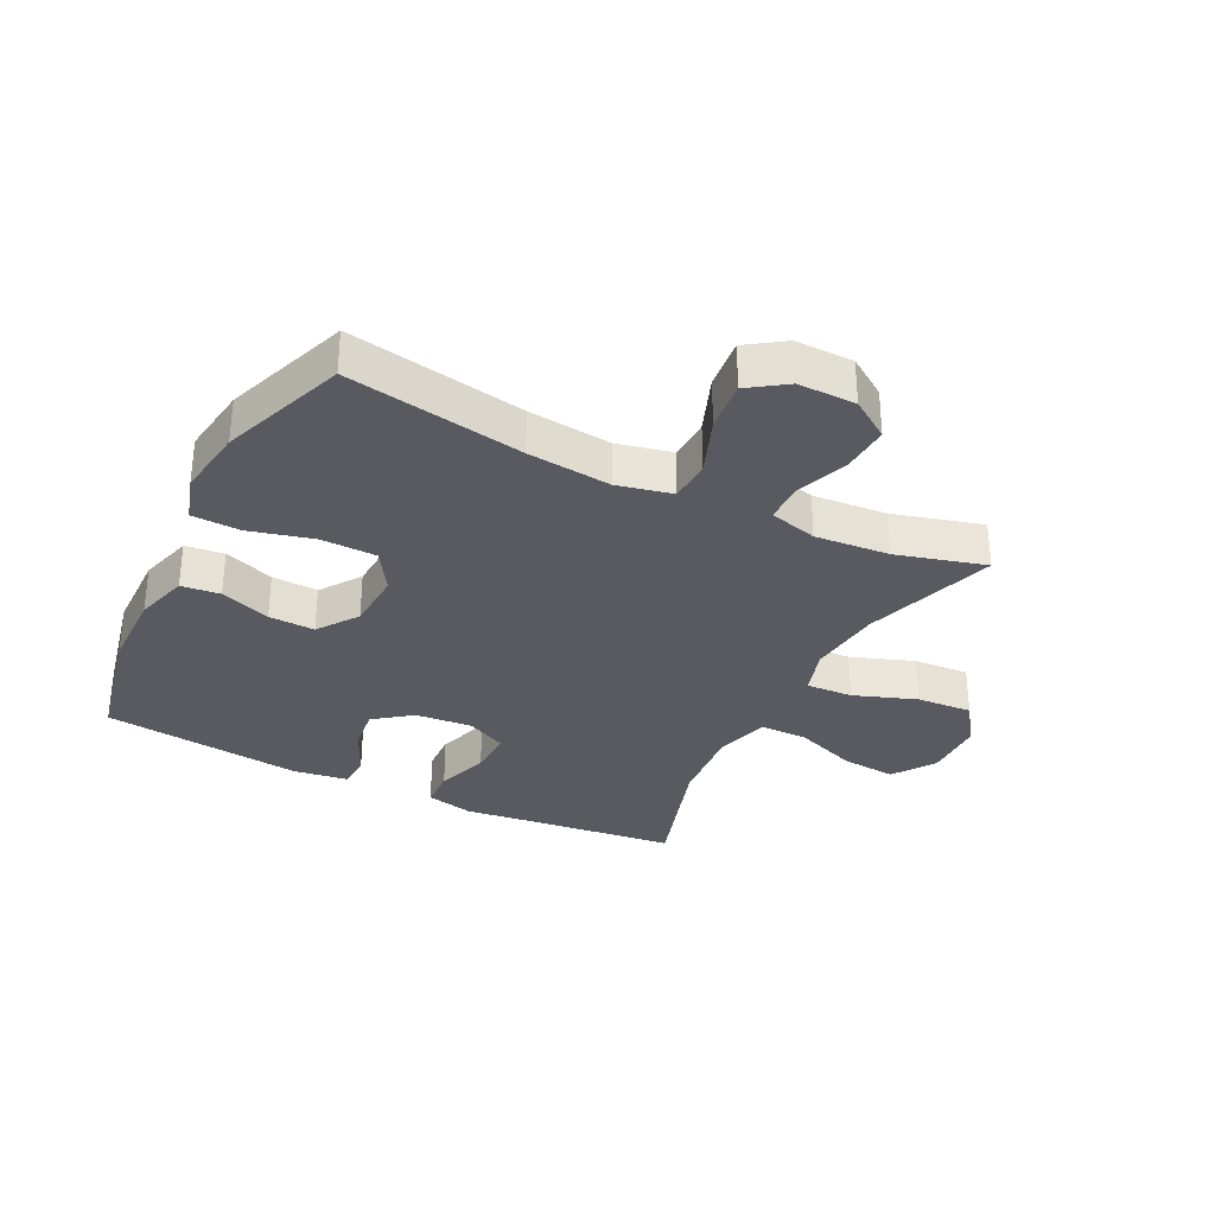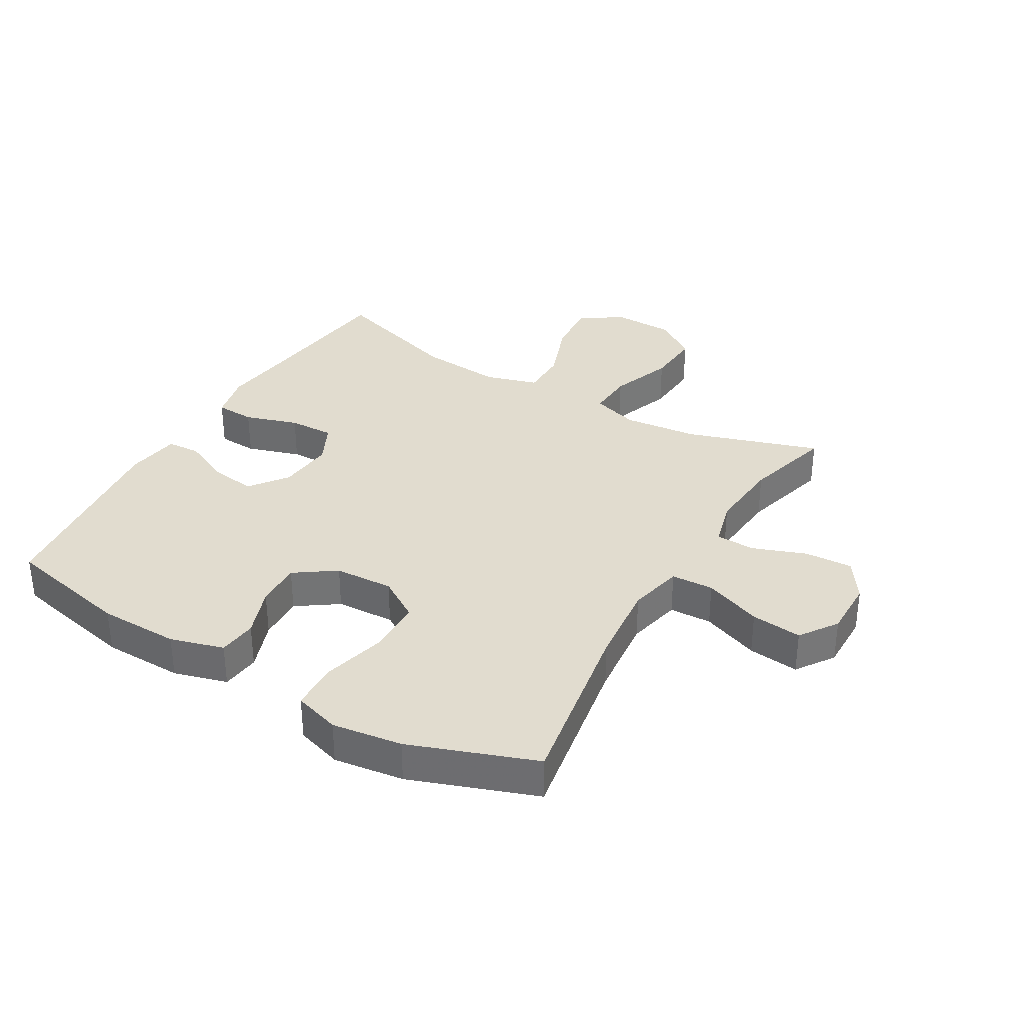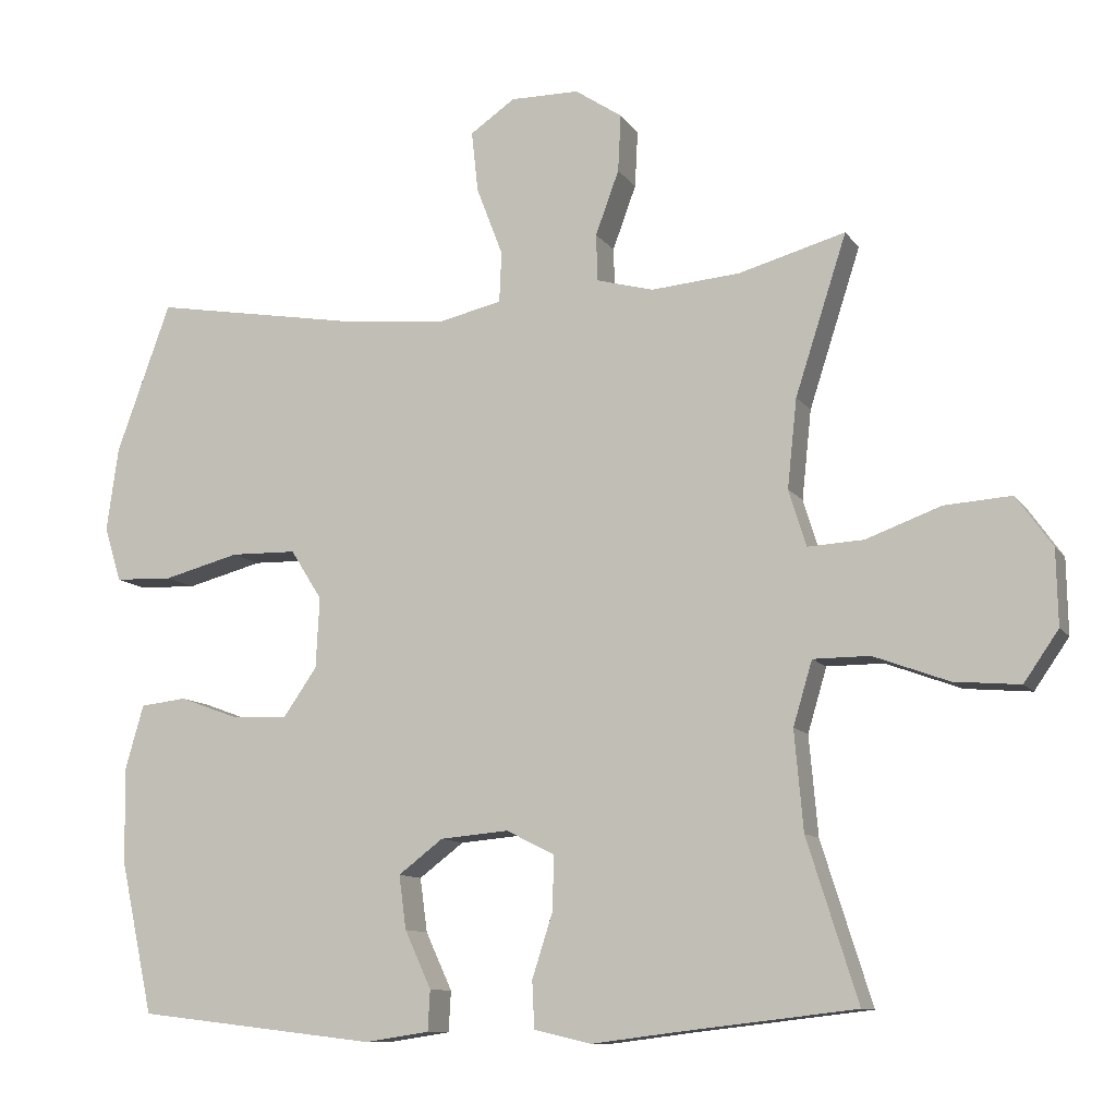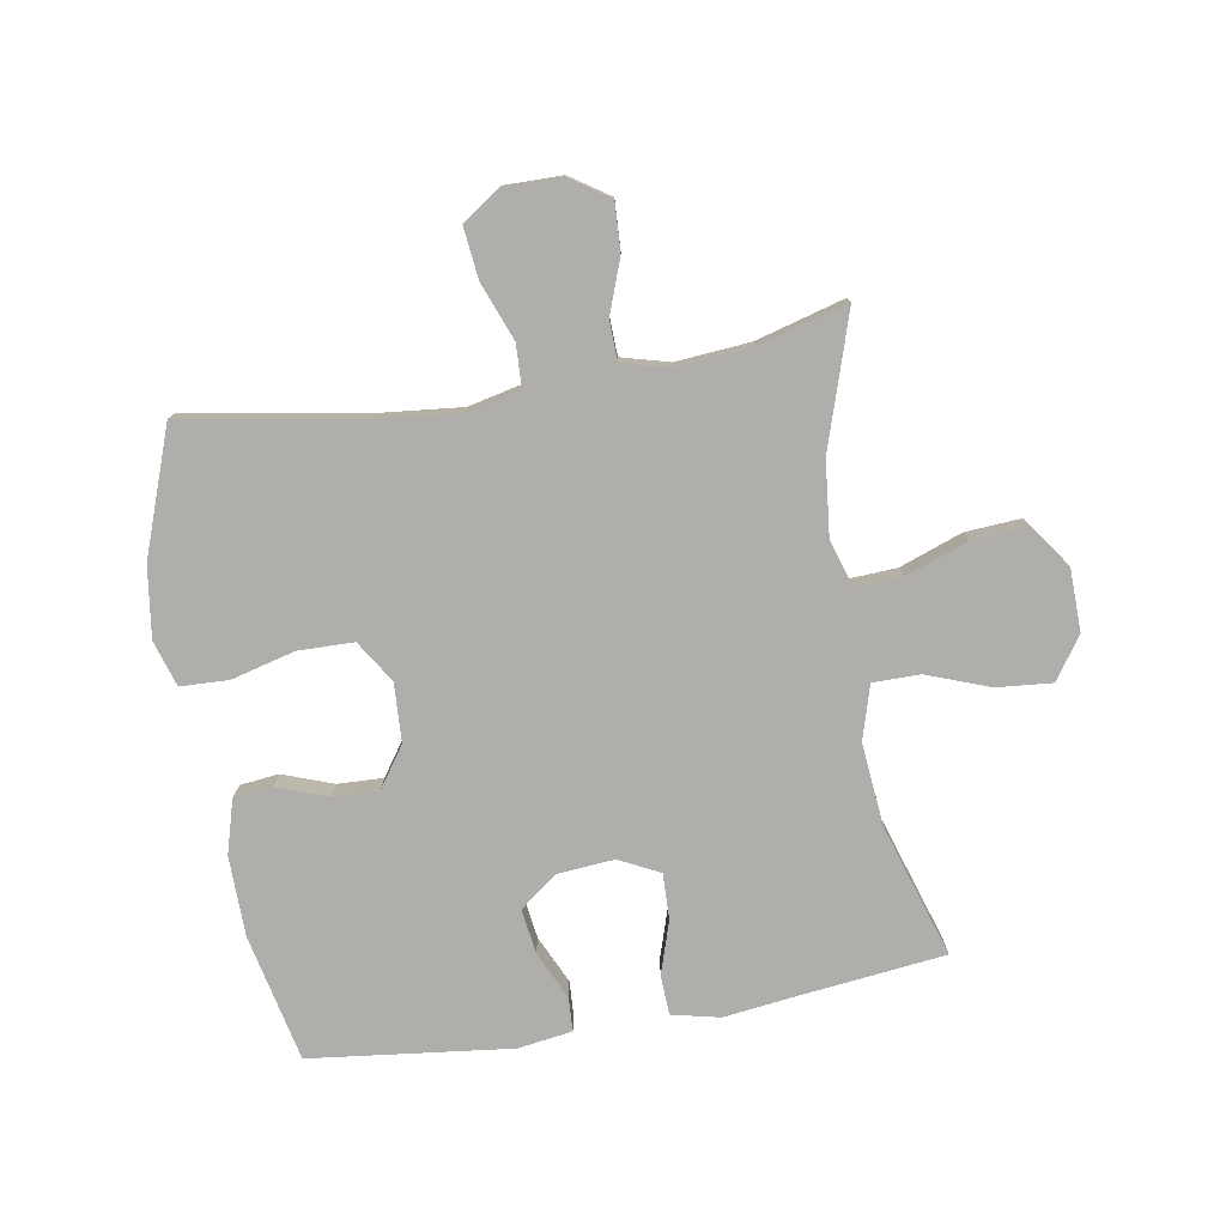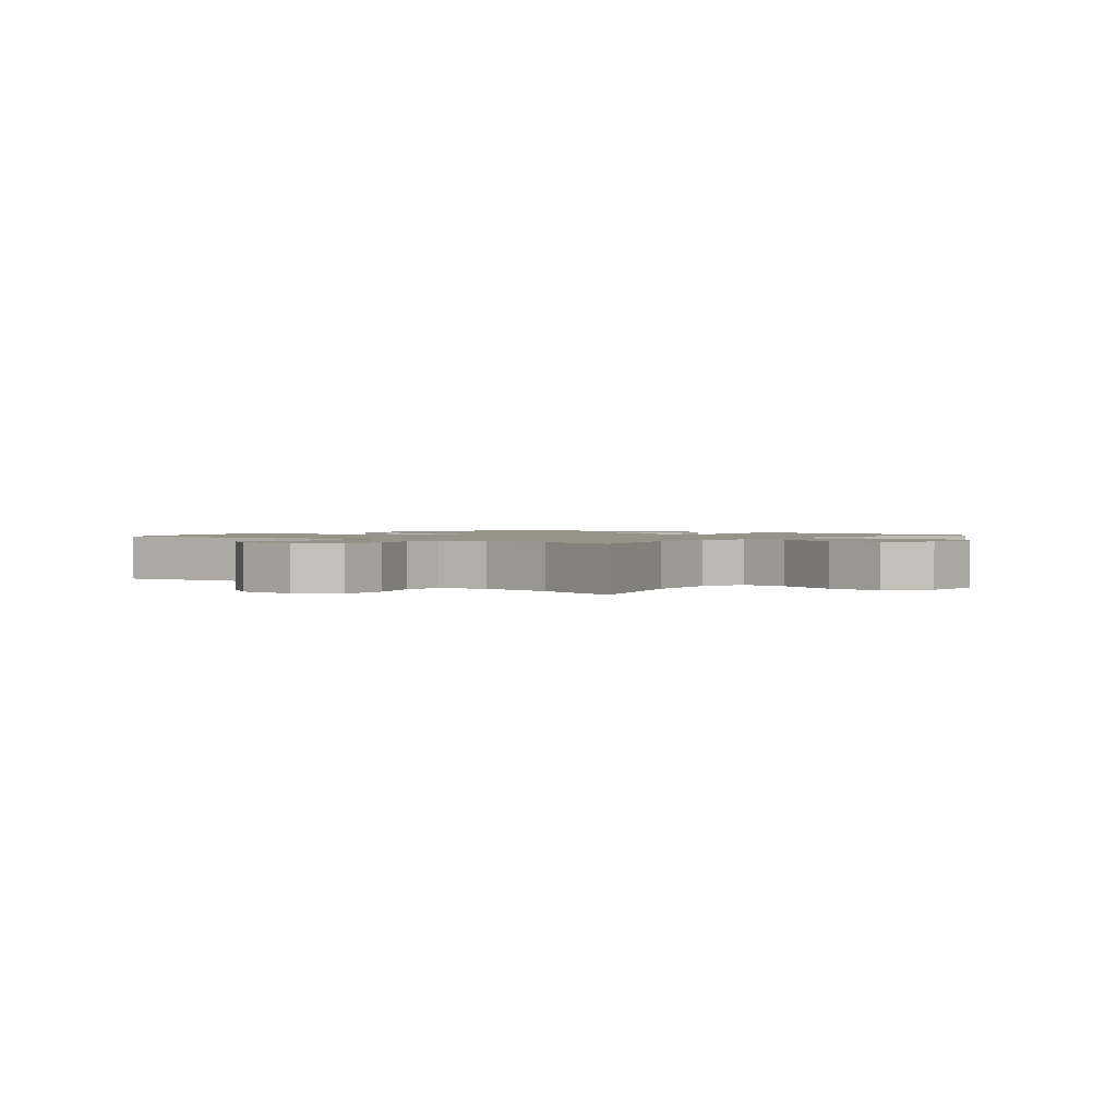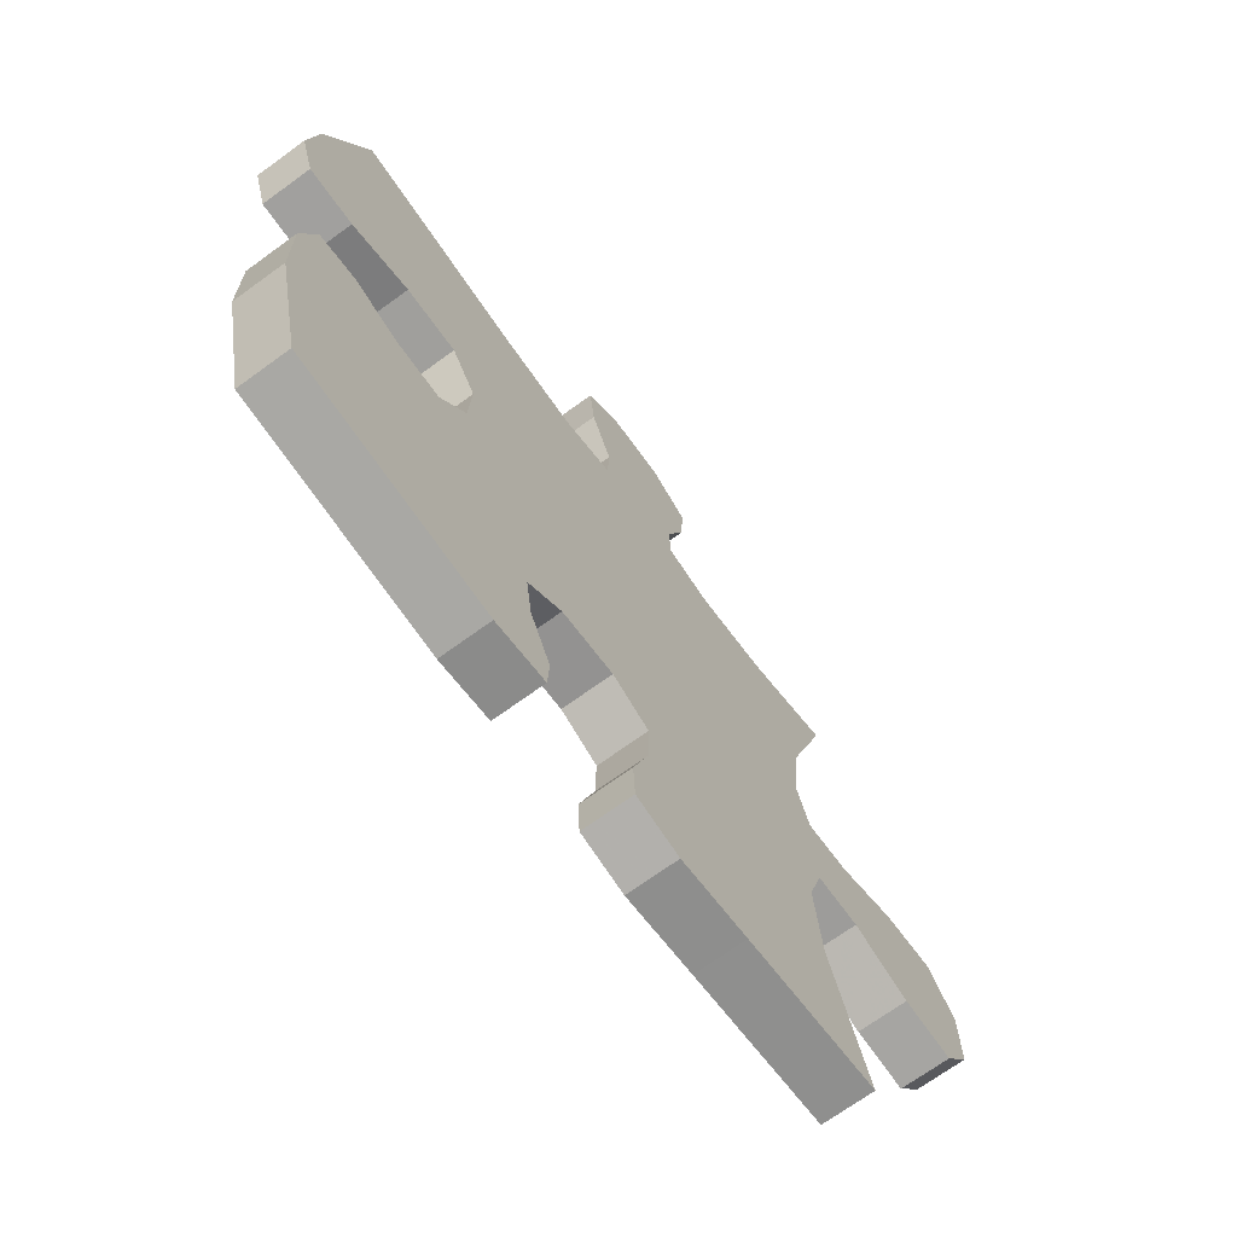
<metadata>
{"format":"obj","ext":"obj","renderer":"f3d","projection":"perspective","resolution":1024,"background":"white","views":[{"elev":-31.9,"azim":-26.7,"up":"+Y"},{"elev":34.3,"azim":-59.6,"up":"+Y"},{"elev":-10.6,"azim":20.8,"up":"+Z"},{"elev":-77.8,"azim":9.7,"up":"+Y"},{"elev":1.5,"azim":39.2,"up":"+Y"},{"elev":-70.2,"azim":-54.0,"up":"+Z"}]}
</metadata>
<code>
v 0.5 0.07 -0.5
v 0.264 0.07 -0.527
v 0.144 0.07 -0.542
v 0.066 0.07 -0.524
v 0.063 0.07 -0.46
v 0.091 0.07 -0.373
v 0.093 0.07 -0.299
v 0.027 0.07 -0.266
v -0.066 0.07 -0.274
v -0.127 0.07 -0.32
v -0.117 0.07 -0.393
v -0.081 0.07 -0.471
v -0.084 0.07 -0.526
v -0.172 0.07 -0.539
v -0.5 0.07 -0.5
v -0.545 0.07 -0.293
v -0.547 0.07 -0.162
v -0.522 0.07 -0.075
v -0.459 0.07 -0.068
v -0.377 0.07 -0.098
v -0.302 0.07 -0.101
v -0.256 0.07 -0.035
v -0.251 0.07 0.061
v -0.294 0.07 0.129
v -0.384 0.07 0.131
v -0.488 0.07 0.104
v -0.567 0.07 0.107
v -0.59 0.07 0.182
v -0.574 0.07 0.296
v -0.5 0.07 0.5
v -0.212 0.07 0.45
v -0.076 0.07 0.436
v 0.013 0.07 0.456
v 0.016 0.07 0.525
v -0.02 0.07 0.619
v -0.029 0.07 0.702
v 0.032 0.07 0.744
v 0.126 0.07 0.743
v 0.19 0.07 0.7
v 0.186 0.07 0.622
v 0.154 0.07 0.535
v 0.156 0.07 0.471
v 0.234 0.07 0.45
v 0.355 0.07 0.46
v 0.5 0.07 0.5
v 0.43 0.07 0.284
v 0.417 0.07 0.163
v 0.441 0.07 0.086
v 0.517 0.07 0.09
v 0.619 0.07 0.127
v 0.71 0.07 0.133
v 0.759 0.07 0.064
v 0.761 0.07 -0.038
v 0.714 0.07 -0.106
v 0.624 0.07 -0.098
v 0.522 0.07 -0.06
v 0.445 0.07 -0.06
v 0.419 0.07 -0.147
v 0.431 0.07 -0.282
v 0.5 0 -0.5
v 0.264 0 -0.527
v 0.144 0 -0.542
v 0.066 0 -0.524
v 0.063 0 -0.46
v 0.091 0 -0.373
v 0.093 0 -0.299
v 0.027 0 -0.266
v -0.066 0 -0.274
v -0.127 0 -0.32
v -0.117 0 -0.393
v -0.081 0 -0.471
v -0.084 0 -0.526
v -0.172 0 -0.539
v -0.5 0 -0.5
v -0.545 0 -0.293
v -0.547 0 -0.162
v -0.522 0 -0.075
v -0.459 0 -0.068
v -0.377 0 -0.098
v -0.302 0 -0.101
v -0.256 0 -0.035
v -0.251 0 0.061
v -0.294 0 0.129
v -0.384 0 0.131
v -0.488 0 0.104
v -0.567 0 0.107
v -0.59 0 0.182
v -0.574 0 0.296
v -0.5 0 0.5
v -0.212 0 0.45
v -0.076 0 0.436
v 0.013 0 0.456
v 0.016 0 0.525
v -0.02 0 0.619
v -0.029 0 0.702
v 0.032 0 0.744
v 0.126 0 0.743
v 0.19 0 0.7
v 0.186 0 0.622
v 0.154 0 0.535
v 0.156 0 0.471
v 0.234 0 0.45
v 0.355 0 0.46
v 0.5 0 0.5
v 0.43 0 0.284
v 0.417 0 0.163
v 0.441 0 0.086
v 0.517 0 0.09
v 0.619 0 0.127
v 0.71 0 0.133
v 0.759 0 0.064
v 0.761 0 -0.038
v 0.714 0 -0.106
v 0.624 0 -0.098
v 0.522 0 -0.06
v 0.445 0 -0.06
v 0.419 0 -0.147
v 0.431 0 -0.282
f 54 55 56
f 53 54 56
f 52 53 56
f 51 52 56
f 50 51 56
f 49 50 56
f 48 49 56 57
f 47 48 57 58
f 44 45 46
f 43 44 46 47
f 42 43 47 58
f 39 40 41
f 38 39 41
f 37 38 41
f 36 37 41
f 35 36 41
f 34 35 41
f 33 34 41 42
f 42 58 59
f 33 42 59
f 32 33 59
f 29 30 31
f 28 29 31
f 27 28 31
f 26 27 31
f 25 26 31
f 24 25 31 32
f 18 19 20
f 17 18 20
f 16 17 20
f 15 16 20
f 14 15 20
f 13 14 20
f 12 13 20
f 11 12 20
f 10 11 20 21
f 9 10 21 22
f 4 5 6
f 3 4 6
f 2 3 6
f 2 6 7
f 1 2 7
f 1 7 8
f 59 1 8
f 32 59 8
f 24 32 8
f 23 24 8
f 8 9 22 23
f 115 114 113
f 115 113 112
f 115 112 111
f 115 111 110
f 115 110 109
f 115 109 108
f 116 115 108 107
f 117 116 107 106
f 105 104 103
f 106 105 103 102
f 117 106 102 101
f 100 99 98
f 100 98 97
f 100 97 96
f 100 96 95
f 100 95 94
f 100 94 93
f 101 100 93 92
f 118 117 101
f 118 101 92
f 118 92 91
f 90 89 88
f 90 88 87
f 90 87 86
f 90 86 85
f 90 85 84
f 91 90 84 83
f 79 78 77
f 79 77 76
f 79 76 75
f 79 75 74
f 79 74 73
f 79 73 72
f 79 72 71
f 79 71 70
f 80 79 70 69
f 81 80 69 68
f 65 64 63
f 65 63 62
f 65 62 61
f 66 65 61
f 66 61 60
f 67 66 60
f 67 60 118
f 67 118 91
f 67 91 83
f 67 83 82
f 82 81 68 67
f 1 60 61 2
f 2 61 62 3
f 3 62 63 4
f 4 63 64 5
f 5 64 65 6
f 6 65 66 7
f 7 66 67 8
f 8 67 68 9
f 9 68 69 10
f 10 69 70 11
f 11 70 71 12
f 12 71 72 13
f 13 72 73 14
f 14 73 74 15
f 15 74 75 16
f 16 75 76 17
f 17 76 77 18
f 18 77 78 19
f 19 78 79 20
f 20 79 80 21
f 21 80 81 22
f 22 81 82 23
f 23 82 83 24
f 24 83 84 25
f 25 84 85 26
f 26 85 86 27
f 27 86 87 28
f 28 87 88 29
f 29 88 89 30
f 30 89 90 31
f 31 90 91 32
f 32 91 92 33
f 33 92 93 34
f 34 93 94 35
f 35 94 95 36
f 36 95 96 37
f 37 96 97 38
f 38 97 98 39
f 39 98 99 40
f 40 99 100 41
f 41 100 101 42
f 42 101 102 43
f 43 102 103 44
f 44 103 104 45
f 45 104 105 46
f 46 105 106 47
f 47 106 107 48
f 48 107 108 49
f 49 108 109 50
f 50 109 110 51
f 51 110 111 52
f 52 111 112 53
f 53 112 113 54
f 54 113 114 55
f 55 114 115 56
f 56 115 116 57
f 57 116 117 58
f 58 117 118 59
f 59 118 60 1

</code>
